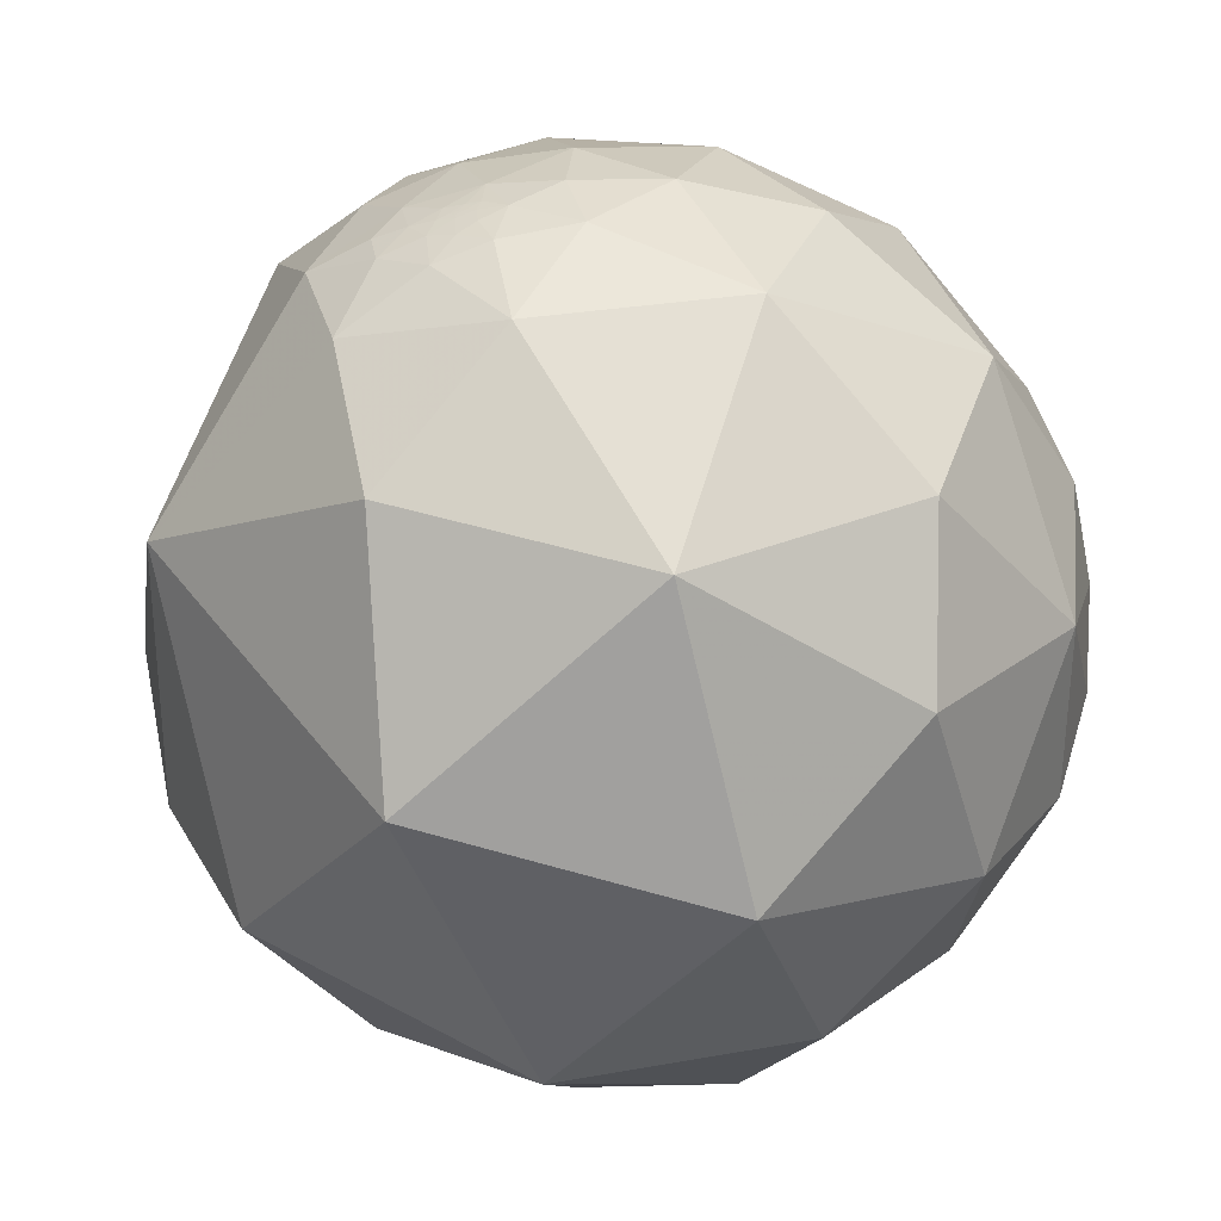
<metadata>
{"format":"obj","ext":"obj","renderer":"f3d","projection":"perspective","resolution":1024,"background":"white","views":[{"elev":51.8,"azim":92.0,"up":"+Z"}]}
</metadata>
<code>
v -0.5134 0.6119 -0.6016
v -0.574 0.5057 -0.644
v -0.8642 0.5021 -0.03249
v -0.3001 0.6755 -0.6735
v -0.4277 0.4691 -0.7726
v -0.195 0.2322 -0.9529
v -0.749 0.408 -0.5221
v -0.1604 0.7508 -0.6407
v -0.2809 0.7814 -0.5572
v 0.03204 0.6014 -0.7983
v 0.1091 0.844 -0.5251
v -0.02239 0.8734 -0.4864
v 0.02736 0.9124 -0.4084
v 0.1611 0.9423 -0.2933
v -0.02946 0.9513 -0.3067
v 0.1384 0.9899 -0.03104
v 0.36 0.9286 -0.09003
v -0.0169 0.9886 -0.1497
v 0.1315 0.1015 -0.9861
v 0.4968 0.7328 -0.465
v -0.1368 -0.135 -0.9814
v -0.5002 0.03621 -0.8651
v 0.4876 0.2807 -0.8267
v 0.8655 0.4526 -0.2144
v 0.7839 0.2949 -0.5464
v 0.1217 -0.218 -0.9683
v -0.8126 -0.2633 -0.52
v -0.8416 -0.5361 0.06549
v 0.4125 -0.2036 -0.8879
v 0.9116 0.3063 0.2742
v 0.9592 -0.09517 -0.2663
v 0.8211 -0.3773 0.4284
v 0.7229 -0.04214 -0.6896
v -0.3073 -0.5209 -0.7964
v -0.5855 -0.7125 -0.3866
v -0.3883 -0.9215 6.188e-05
v -0.01593 -0.3866 -0.9221
v 0.1944 -0.4255 -0.8838
v 0.6422 -0.4683 -0.6069
v 0.6914 -0.7057 -0.1549
v 0.1648 -0.8968 0.4106
v -0.3002 0.8247 -0.4794
v -0.1706 0.9068 -0.3855
v -0.0829 0.9078 -0.4112
v -0.136 0.9635 -0.2304
v -0.1277 0.9358 -0.3287
v -0.2167 0.9283 -0.3023
v -0.2435 0.8893 -0.3872
v -0.2099 0.8661 -0.4536
v -0.2888 0.8688 -0.4021
v -0.2692 0.8567 -0.44
v -0.3317 0.8463 -0.4169
v -0.3577 0.861 -0.3615
v -0.413 0.8255 -0.3847
v -0.3768 0.792 -0.4804
v -0.4995 0.7846 -0.3673
v -0.4585 0.8408 -0.2878
v -0.388 0.865 -0.3181
v -0.3096 0.8791 -0.3624
v -0.2832 0.9033 -0.3222
v -0.3433 0.8822 -0.3223
v -0.3586 0.8873 -0.2902
v -0.342 0.8908 -0.299
v -0.3296 0.8945 -0.3019
v -0.3159 0.8929 -0.3209
v -0.3132 0.9027 -0.2948
v -0.3428 0.8942 -0.288
v -0.3357 0.8954 -0.2925
v -0.331 0.8972 -0.2922
v -0.3257 0.8995 -0.2914
v -0.3225 0.9024 -0.2858
v -0.3319 0.898 -0.2889
v -0.3297 0.899 -0.2883
v -0.33 0.8996 -0.2862
v -0.3302 0.8998 -0.2851
v -0.3281 0.9006 -0.2851
v -0.3337 0.8977 -0.2879
v -0.3312 0.8997 -0.2843
v -0.334 0.8982 -0.2859
v -0.3318 0.8989 -0.2861
v -0.3324 0.8994 -0.2839
v -0.3364 0.897 -0.2867
v -0.3332 0.8988 -0.2849
v -0.3415 0.8963 -0.2831
v -0.337 0.8978 -0.2836
v -0.3356 0.8982 -0.2839
v -0.3347 0.8988 -0.2829
v -0.3349 0.8982 -0.2849
v -0.3337 0.899 -0.2837
v -0.3344 0.8986 -0.284
v -0.3355 0.8985 -0.2832
v -0.3361 0.8983 -0.283
v -0.3358 0.8983 -0.2834
v -0.3391 0.8967 -0.2845
v -0.3391 0.8973 -0.2826
v -0.3379 0.8976 -0.2831
v -0.3367 0.8981 -0.2829
v -0.3372 0.8979 -0.2829
v -0.3334 0.897 -0.2902
v -0.3348 0.8968 -0.2893
v -0.337 0.898 -0.2829
v -0.3369 0.898 -0.2829
v -0.3369 0.898 -0.2831
v -0.3369 0.898 -0.2831
v -0.334 0.8986 -0.2847
v -0.3349 0.8985 -0.284
v -0.1573 0.8529 -0.4977
v -0.1565 0.8524 -0.4989
v -0.1584 0.8527 -0.4978
v -0.1569 0.8537 -0.4965
v -0.1584 0.8537 -0.4961
v -0.1549 0.8533 -0.4978
v -0.1514 0.8517 -0.5017
v -0.1605 0.85 -0.5017
v -0.1585 0.8545 -0.4948
v -0.1607 0.8534 -0.4959
v -0.16 0.8559 -0.4918
v -0.157 0.8551 -0.4941
v -0.1549 0.8553 -0.4945
v -0.1542 0.8544 -0.4963
v -0.1542 0.857 -0.4916
v -0.1575 0.8545 -0.495
v -0.1568 0.8546 -0.4951
v -0.1565 0.8547 -0.4949
v -0.1557 0.8552 -0.4944
v -0.1564 0.8549 -0.4947
v -0.1571 0.8546 -0.495
v -0.1567 0.8548 -0.4947
v -0.1562 0.8546 -0.4952
v -0.1572 0.8544 -0.4953
v -0.1572 0.8545 -0.4951
v -0.1573 0.8545 -0.4951
v -0.1577 0.8542 -0.4955
v -0.1579 0.8544 -0.4951
v -0.1555 0.8545 -0.4957
v -0.1558 0.8548 -0.4951
v -0.1686 0.8535 -0.4931
v -0.1578 0.8424 -0.5152
v -0.1704 0.8435 -0.5095
v -0.1612 0.8616 -0.4813
v -0.1528 0.864 -0.4798
v -0.1318 0.8433 -0.521
v -0.1749 0.8224 -0.5413
v -0.1547 0.8768 -0.4553
v -0.1408 0.86 -0.4905
v -0.09988 0.8647 -0.4922
v -0.19 0.8477 -0.4953
v -0.1769 0.8615 -0.4759
v -0.06497 0.8117 -0.5805
v -0.1949 0.8859 -0.4209
v -0.2381 0.8352 -0.4957
v 0.2543 -0.6905 -0.6772
v 0.2556 -0.6912 -0.6759
v 0.2543 -0.6923 -0.6753
v 0.2564 -0.6929 -0.674
v 0.2571 -0.6972 -0.6692
v 0.2551 -0.6917 -0.6756
v 0.2555 -0.6907 -0.6765
v 0.2567 -0.6904 -0.6763
v 0.2574 -0.6877 -0.6789
v 0.2566 -0.6894 -0.6774
v 0.258 -0.689 -0.6773
v 0.2625 -0.6863 -0.6782
v 0.2605 -0.689 -0.6763
v 0.2636 -0.6873 -0.6769
v 0.2586 -0.6886 -0.6775
v 0.2637 -0.6927 -0.6713
v 0.2631 -0.6812 -0.6832
v 0.2679 -0.6864 -0.6761
v 0.2455 -0.6872 -0.6838
v 0.2515 -0.694 -0.6746
v 0.2527 -0.697 -0.671
v 0.2738 -0.6908 -0.6692
v 0.2666 -0.6996 -0.663
v 0.278 -0.6861 -0.6724
v 0.2459 -0.7039 -0.6663
v 0.2776 -0.6778 -0.6808
v 0.2925 -0.689 -0.6631
v 0.2662 -0.7228 -0.6377
v 0.2268 -0.6674 -0.7093
v 0.2673 -0.6615 -0.7007
v 0.2296 -0.7229 -0.6517
v 0.2964 -0.662 -0.6884
v 0.3042 -0.6288 -0.7156
v 0.256 -0.6221 -0.7399
v 0.1664 -0.6529 -0.739
v 0.1971 -0.7085 -0.6776
v 0.05268 -0.7545 -0.6542
v 0.2083 -0.754 -0.623
v 0.2778 -0.7652 -0.5807
v 0.3399 -0.7167 -0.609
v 0.3394 -0.6505 -0.6795
v 0.07998 -0.9034 -0.4213
v 0.05105 -0.5673 -0.8219
v 0.2073 -0.5673 -0.797
v 0.2199 -0.8273 -0.517
v 0.3488 -0.7896 -0.5049
v 0.4069 -0.7263 -0.554
v 0.4367 -0.6494 -0.6226
v -0.21 -0.8734 -0.4393
v -0.005554 -0.9877 -0.1562
v 0.3281 -0.9075 -0.2622
v 0.3583 -0.5408 -0.7611
v 0.4931 -0.7337 -0.4674
v -0.4811 0.712 -0.5115
v -0.5801 0.6896 -0.4336
v -0.4321 0.7499 -0.5009
v -0.466 0.7626 -0.4486
v -0.4006 0.7262 -0.5586
v -0.7018 0.667 -0.25
v -0.6916 0.7216 -0.03242
v -0.5821 0.8088 0.08406
v -0.7126 0.6613 0.2342
v -0.4266 0.8616 0.2749
v -0.4484 0.8938 0.001591
v -0.3489 0.9344 0.07174
v -0.1426 0.9414 0.3056
v -0.2424 0.97 0.01666
v -0.2495 0.9565 0.1512
v -0.06634 0.995 0.07466
v -0.1673 0.9813 -0.09475
v -0.9984 0.03509 -0.04371
v -0.5743 0.5726 0.585
v 0.2301 0.923 0.3085
v -0.8647 0.2483 0.4366
v 0.6561 0.7523 0.06007
v 0.5967 0.6248 0.5036
v 0.2694 0.6195 0.7373
v -0.1667 0.7456 0.6452
v -0.9185 -0.1816 0.3514
v -0.6022 0.1996 0.773
v -0.3664 0.4132 0.8337
v -0.7671 -0.4261 0.4796
v 0.5469 0.1365 0.826
v -0.02339 0.292 0.9561
v -0.5049 -0.699 0.5065
v -0.7279 -0.1517 0.6687
v -0.3434 0.1185 0.9317
v 0.08373 -0.1724 0.9815
v 0.3842 -0.4263 0.8189
v -0.2798 0.9564 -0.08414
v -0.3159 0.9267 -0.2037
v -0.2515 0.9492 -0.1893
v -0.3488 0.9175 -0.191
v -0.3375 0.9309 -0.1394
v -0.3684 0.9143 -0.1684
v -0.3788 0.9018 -0.208
v -0.3797 0.9147 -0.1385
v -0.4162 0.9024 -0.1114
v -0.396 0.9034 -0.1646
v -0.392 0.8829 -0.2584
v -0.4346 0.8791 -0.1958
v -0.3669 0.8984 -0.2414
v -0.342 0.9099 -0.2346
v -0.3464 0.8953 -0.28
v -0.3541 0.8971 -0.2642
v -0.297 0.9181 -0.2624
v -0.3413 0.899 -0.2745
v -0.3307 0.9043 -0.2699
v -0.3181 0.9062 -0.2785
v -0.3271 0.9028 -0.2791
v -0.3301 0.903 -0.275
v -0.3298 0.9011 -0.2814
v -0.3301 0.902 -0.2781
v -0.3302 0.9003 -0.2837
v -0.3314 0.9024 -0.2755
v -0.3321 0.9008 -0.2797
v -0.3315 0.9002 -0.2825
v -0.3351 0.9002 -0.2782
v -0.3401 0.8977 -0.2801
v -0.3353 0.8991 -0.2815
v -0.3343 0.8994 -0.2816
v -0.3345 0.8997 -0.2806
v -0.3333 0.8997 -0.282
v -0.334 0.8997 -0.2811
v -0.3355 0.8987 -0.2826
v -0.336 0.8986 -0.2823
v -0.337 0.8982 -0.2821
v -0.3308 0.9033 -0.2731
v -0.3306 0.9034 -0.273
v -0.3307 0.903 -0.2742
v -0.3369 0.898 -0.2828
v -0.3338 0.9 -0.2803
v -0.3819 0.9207 -0.0803
v -0.3832 0.9202 -0.08003
v -0.3828 0.9204 -0.07948
v -0.3832 0.9204 -0.07811
v -0.3823 0.9204 -0.08196
v -0.3843 0.9203 -0.07262
v -0.3849 0.9196 -0.07841
v -0.3814 0.9207 -0.08246
v -0.3815 0.9204 -0.08547
v -0.3845 0.9195 -0.08189
v -0.382 0.9209 -0.07784
v -0.377 0.9224 -0.08384
v -0.3798 0.9217 -0.07829
v -0.3808 0.9212 -0.07986
v -0.3751 0.924 -0.07458
v -0.3804 0.9212 -0.08239
v -0.3808 0.921 -0.08189
v -0.3811 0.921 -0.08144
v -0.3807 0.9211 -0.08176
v -0.381 0.9209 -0.08197
v -0.3806 0.9211 -0.08201
v -0.3807 0.9211 -0.08106
v -0.3814 0.9208 -0.08162
v -0.381 0.921 -0.08175
v -0.3811 0.9209 -0.0817
v -0.3816 0.9207 -0.08188
v -0.3817 0.9206 -0.08194
v -0.3817 0.9207 -0.0818
v -0.3817 0.9207 -0.08158
v -0.3798 0.9215 -0.08102
v -0.3804 0.9213 -0.08065
v -0.3891 0.9178 -0.07942
v -0.3863 0.9184 -0.08604
v -0.3772 0.9215 -0.09257
v -0.3834 0.9189 -0.09264
v -0.3655 0.928 -0.07268
v -0.3927 0.9152 -0.09077
v -0.365 0.9264 -0.09253
v -0.343 0.9362 -0.07608
v -0.3785 0.9244 -0.04746
v -0.4019 0.9132 -0.06674
v -0.379 0.919 -0.1083
v -0.3771 0.9262 0.00155
v -0.3292 0.944 -0.01968
v -0.2484 -0.2989 0.9214
v -0.2487 -0.3 0.9209
v -0.2479 -0.2994 0.9213
v -0.2472 -0.3002 0.9213
v -0.2473 -0.299 0.9216
v -0.2479 -0.2991 0.9215
v -0.2478 -0.2988 0.9216
v -0.2478 -0.2985 0.9217
v -0.2489 -0.2975 0.9217
v -0.248 -0.298 0.9218
v -0.2483 -0.2982 0.9216
v -0.2475 -0.2975 0.9221
v -0.2465 -0.2969 0.9225
v -0.247 -0.2975 0.9222
v -0.2478 -0.2978 0.9219
v -0.247 -0.2981 0.922
v -0.2534 -0.2936 0.9217
v -0.249 -0.3024 0.9201
v -0.2457 -0.301 0.9214
v -0.2444 -0.2993 0.9223
v -0.2512 -0.2992 0.9205
v -0.2424 -0.302 0.922
v -0.2388 -0.2993 0.9238
v -0.2403 -0.2976 0.924
v -0.2437 -0.2939 0.9242
v -0.228 -0.2985 0.9268
v -0.2486 -0.3116 0.9171
v -0.2588 -0.3028 0.9172
v -0.2365 -0.3364 0.9115
v -0.274 -0.2823 0.9194
v -0.2766 -0.3272 0.9036
v -0.2602 -0.2689 0.9274
v -0.2505 -0.2827 0.9259
v -0.2432 -0.2589 0.9348
v -0.2731 -0.2513 0.9286
v -0.2038 -0.2537 0.9456
v -0.3302 -0.4121 0.8492
v -0.2398 -0.3911 0.8885
v -0.1884 -0.3517 0.917
v -0.1695 -0.2928 0.941
v -0.3434 -0.248 0.9058
v -0.5056 -0.3143 0.8035
v -0.491 -0.08435 0.8671
v -0.2427 -0.197 0.9499
v -0.3227 -0.09287 0.9419
v -0.2408 -0.4644 0.8523
v -0.1615 -0.4471 0.8798
v -0.09155 -0.3375 0.9369
v -0.1335 -0.2189 0.9666
v -0.6114 -0.4339 0.6618
v -0.4477 -0.5046 0.7382
v -0.2259 -0.5958 0.7707
v -0.1688 -0.04651 0.9846
v 0.02749 -0.5139 0.8574
v -0.5016 0.8392 -0.2101
v -0.5692 0.8195 -0.06697
v -0.621 0.7676 -0.1587
v -0.5515 0.8173 -0.1671
v -0.5646 0.7798 -0.2704
v -0.4894 0.863 -0.1256
f 1 2 7
f 7 3 210
f 26 38 37
f 5 7 2
f 4 8 10
f 149 10 8
f 11 10 149
f 11 13 14
f 18 14 15
f 16 17 14
f 11 20 10
f 20 11 14
f 20 14 17
f 21 22 6
f 7 5 22
f 7 27 222
f 27 7 22
f 23 10 20
f 17 226 20
f 21 19 26
f 19 23 29
f 29 26 19
f 30 32 31
f 33 25 31
f 33 23 25
f 23 33 29
f 28 35 36
f 35 27 34
f 31 40 39
f 38 26 29
f 64 69 70
f 36 35 200
f 201 41 36
f 12 44 13
f 15 44 46
f 46 44 43
f 47 43 48
f 50 59 48
f 48 49 51
f 151 9 42
f 151 42 51
f 151 51 49
f 52 53 59
f 51 52 50
f 52 51 42
f 55 54 52
f 56 57 54
f 45 46 47
f 58 62 61
f 62 63 61
f 63 64 61
f 61 64 65
f 59 65 60
f 255 67 62
f 63 62 67
f 257 66 260
f 68 69 64
f 70 73 76
f 70 71 66
f 68 67 82
f 70 69 73
f 75 265 76
f 74 73 80
f 78 75 80
f 83 81 80
f 77 82 79
f 68 63 67
f 108 113 114
f 77 100 82
f 67 94 82
f 67 84 94
f 84 67 255
f 255 270 84
f 82 86 88
f 86 82 85
f 88 86 106
f 89 105 90
f 92 93 86
f 93 91 86
f 91 93 92
f 95 94 84
f 84 270 95
f 92 85 97
f 96 85 94
f 72 69 99
f 77 72 99
f 54 58 53
f 257 60 66
f 101 85 98
f 102 97 85
f 85 104 103
f 104 282 103
f 85 103 102
f 101 104 85
f 106 90 88
f 108 109 107
f 107 109 110
f 107 110 108
f 111 110 109
f 116 111 109
f 121 125 118
f 116 115 111
f 112 110 135
f 115 116 117
f 121 113 120
f 133 110 111
f 122 115 118
f 118 127 122
f 129 135 110
f 110 130 123
f 110 133 130
f 134 122 133
f 140 141 121
f 129 124 126
f 125 119 135
f 135 136 125
f 125 136 129
f 137 116 114
f 116 137 117
f 139 114 138
f 141 145 121
f 142 143 138
f 143 9 151
f 145 141 144
f 145 142 113
f 113 142 138
f 144 146 145
f 147 139 143
f 137 139 147
f 140 144 141
f 145 146 142
f 147 148 137
f 144 140 148
f 143 142 149
f 149 8 143
f 44 146 144
f 149 146 12
f 160 152 170
f 43 144 150
f 150 144 49
f 148 147 49
f 151 49 147
f 158 159 153
f 160 161 152
f 160 162 161
f 161 162 159
f 163 169 165
f 165 169 164
f 166 164 162
f 163 168 169
f 180 186 185
f 172 171 155
f 169 173 167
f 173 169 175
f 167 173 174
f 170 171 176
f 170 187 180
f 168 170 181
f 181 183 177
f 177 183 178
f 175 177 178
f 179 176 174
f 181 170 180
f 187 176 182
f 189 182 179
f 184 183 181
f 192 183 184
f 185 195 203
f 187 186 180
f 186 187 188
f 188 187 189
f 190 189 179
f 192 178 183
f 191 178 192
f 191 179 178
f 186 195 185
f 40 41 202
f 193 188 196
f 197 202 196
f 196 189 190
f 191 198 197
f 191 199 198
f 203 199 192
f 184 203 192
f 188 193 200
f 194 188 34
f 200 193 201
f 193 202 201
f 38 195 194
f 29 203 38
f 39 199 203
f 204 199 39
f 159 164 155
f 201 202 41
f 224 217 229
f 33 39 29
f 201 36 200
f 206 205 1
f 205 209 1
f 208 56 54
f 209 4 1
f 9 209 55
f 52 42 55
f 42 9 55
f 209 9 4
f 208 54 55
f 215 214 216
f 215 216 326
f 216 214 219
f 220 221 218
f 220 218 219
f 223 214 213
f 220 217 224
f 224 17 16
f 225 213 3
f 213 225 223
f 229 214 223
f 226 224 227
f 235 234 228
f 225 222 230
f 28 230 222
f 225 231 223
f 229 232 235
f 269 258 259
f 236 233 28
f 36 236 28
f 237 230 233
f 231 238 232
f 235 232 238
f 377 233 236
f 36 41 236
f 221 243 241
f 244 247 246
f 250 246 247
f 247 251 252
f 387 249 252
f 252 251 57
f 252 57 382
f 253 251 247
f 247 244 254
f 45 47 243
f 257 243 47
f 257 242 243
f 256 251 253
f 256 62 251
f 255 62 256
f 254 259 256
f 257 259 254
f 259 261 262
f 261 259 260
f 76 263 261
f 263 267 264
f 265 75 78
f 266 264 267
f 267 269 266
f 274 283 267
f 274 268 81
f 290 289 287
f 255 258 270
f 273 271 269
f 270 269 278
f 269 283 273
f 89 87 274
f 272 275 274
f 277 92 278
f 276 271 87
f 276 87 91
f 278 92 97
f 280 259 262
f 280 281 279
f 98 96 278
f 278 97 102
f 101 278 282
f 284 285 286
f 287 284 286
f 285 284 288
f 284 297 305
f 297 284 294
f 299 295 292
f 296 289 298
f 299 291 303
f 310 311 309
f 301 306 284
f 303 307 300
f 308 301 307
f 308 306 301
f 306 308 303
f 288 310 291
f 245 248 325
f 312 309 311
f 312 311 310
f 312 310 288
f 284 312 288
f 1 4 5
f 313 314 297
f 305 314 313
f 293 292 316
f 317 292 295
f 289 324 323
f 318 316 292
f 318 292 317
f 316 320 315
f 298 323 319
f 320 324 315
f 317 325 318
f 325 317 321
f 324 215 323
f 326 323 215
f 326 327 323
f 241 322 327
f 322 241 245
f 320 249 324
f 249 320 325
f 347 343 332
f 345 346 331
f 332 335 334
f 328 338 336
f 338 337 336
f 335 337 338
f 343 337 335
f 336 339 340
f 342 343 339
f 337 343 342
f 329 328 348
f 345 329 348
f 351 340 347
f 346 347 331
f 349 350 347
f 358 357 368
f 349 346 345
f 355 354 345
f 352 360 344
f 353 352 351
f 355 357 358
f 359 357 360
f 356 354 358
f 361 362 359
f 362 357 359
f 368 357 362
f 356 358 365
f 365 358 364
f 364 378 379
f 353 356 366
f 372 370 368
f 362 371 368
f 361 371 362
f 363 371 361
f 367 366 375
f 373 379 374
f 374 375 366
f 379 236 41
f 363 367 376
f 363 376 371
f 237 369 370
f 236 378 377
f 370 372 238
f 238 380 235
f 380 371 376
f 239 375 381
f 343 335 332
f 239 235 380
f 384 210 211
f 386 385 382
f 385 384 383
f 384 385 386
f 386 57 56
f 211 212 383
f 387 383 215
f 382 387 252
f 386 206 210
f 7 222 3
f 9 8 4
f 5 4 10
f 10 6 5
f 12 11 149
f 11 12 13
f 14 13 15
f 18 16 14
f 19 6 10
f 21 6 19
f 6 22 5
f 19 10 23
f 226 24 20
f 24 25 20
f 23 20 25
f 222 27 28
f 226 30 24
f 27 35 28
f 25 24 31
f 24 30 31
f 34 22 21
f 22 34 27
f 37 34 21
f 31 32 40
f 40 32 41
f 200 35 34
f 13 44 15
f 45 18 15
f 46 45 15
f 43 47 46
f 48 43 150
f 150 49 48
f 50 48 51
f 50 52 59
f 52 54 53
f 54 57 58
f 53 58 61
f 47 48 60
f 48 59 60
f 61 59 53
f 61 65 59
f 66 60 65
f 257 47 60
f 65 64 66
f 64 63 68
f 73 69 72
f 76 73 74
f 74 75 76
f 80 73 72
f 77 80 72
f 80 75 74
f 80 77 79
f 81 78 80
f 79 83 80
f 79 82 88
f 83 79 105
f 79 88 105
f 87 106 86
f 89 90 87
f 106 87 90
f 89 83 105
f 89 81 83
f 91 87 86
f 92 86 85
f 82 94 85
f 95 96 94
f 68 100 99
f 99 69 68
f 77 99 100
f 96 98 85
f 88 90 105
f 108 110 112
f 112 113 108
f 115 117 118
f 125 121 119
f 135 119 120
f 120 112 135
f 113 112 120
f 125 126 118
f 118 123 127
f 118 128 123
f 123 128 124
f 118 126 128
f 124 128 126
f 129 123 124
f 123 129 110
f 123 130 127
f 127 130 131
f 130 132 131
f 131 132 127
f 122 127 132
f 122 132 130
f 122 130 133
f 115 122 134
f 115 134 133
f 125 129 126
f 129 136 135
f 138 114 113
f 145 113 121
f 139 137 114
f 140 117 137
f 148 140 137
f 9 143 8
f 148 49 144
f 149 142 146
f 146 44 12
f 171 152 154
f 171 154 155
f 157 154 152
f 152 153 157
f 153 155 157
f 157 155 154
f 152 158 153
f 152 159 158
f 152 161 159
f 162 164 159
f 163 164 160
f 163 165 164
f 160 164 166
f 160 166 162
f 164 169 167
f 167 155 164
f 163 160 168
f 170 152 171
f 155 156 172
f 156 167 174
f 181 177 168
f 173 175 178
f 173 178 174
f 156 174 176
f 172 156 176
f 172 176 171
f 170 176 187
f 177 169 168
f 169 177 175
f 179 174 178
f 176 179 182
f 187 182 189
f 185 184 181
f 191 190 179
f 186 188 194
f 194 195 186
f 196 188 189
f 197 196 190
f 190 191 197
f 191 192 199
f 34 188 200
f 193 196 202
f 37 38 194
f 34 37 194
f 38 203 195
f 29 39 203
f 204 198 199
f 204 197 198
f 202 197 204
f 155 167 156
f 40 204 39
f 206 208 205
f 207 208 55
f 205 207 209
f 207 205 208
f 55 209 207
f 7 206 1
f 206 56 208
f 7 210 206
f 212 211 213
f 211 3 213
f 211 210 3
f 215 212 214
f 213 214 212
f 214 217 219
f 218 216 219
f 327 326 216
f 216 218 327
f 219 217 220
f 220 224 16
f 16 18 220
f 226 17 224
f 3 222 225
f 229 217 214
f 227 224 228
f 232 229 223
f 231 232 223
f 226 227 30
f 28 233 230
f 228 234 227
f 227 234 30
f 234 32 30
f 237 231 225
f 225 230 237
f 239 234 235
f 240 234 239
f 234 240 32
f 240 41 32
f 377 237 233
f 327 218 241
f 18 221 220
f 218 221 241
f 45 221 18
f 245 241 243
f 245 243 242
f 243 221 45
f 245 242 244
f 245 244 246
f 248 246 250
f 246 248 245
f 248 250 249
f 252 250 247
f 252 249 250
f 57 251 58
f 254 244 242
f 247 254 253
f 254 256 253
f 62 58 251
f 242 257 254
f 258 255 256
f 256 259 258
f 259 257 260
f 260 66 71
f 71 261 260
f 71 76 261
f 263 264 261
f 264 262 261
f 262 264 266
f 76 265 263
f 268 267 263
f 263 265 268
f 78 268 265
f 81 268 78
f 269 267 283
f 267 268 274
f 270 258 269
f 269 271 278
f 271 273 272
f 283 274 275
f 87 271 272
f 274 87 272
f 89 274 81
f 277 278 271
f 277 271 276
f 92 276 91
f 270 278 95
f 95 278 96
f 259 280 279
f 259 279 266
f 281 280 262
f 262 266 281
f 281 266 279
f 101 98 278
f 101 282 104
f 103 282 102
f 282 278 102
f 276 92 277
f 272 273 275
f 275 273 283
f 285 287 286
f 287 294 284
f 294 287 289
f 288 291 292
f 288 293 285
f 293 288 292
f 285 293 290
f 291 299 292
f 313 295 299
f 295 313 296
f 296 313 297
f 296 297 294
f 289 296 294
f 296 298 295
f 301 302 300
f 299 303 300
f 299 300 304
f 300 302 304
f 299 304 302
f 305 302 301
f 307 301 300
f 307 303 308
f 291 306 303
f 291 309 306
f 312 284 306
f 309 312 306
f 299 305 313
f 299 302 305
f 305 297 314
f 293 315 290
f 315 293 316
f 315 289 290
f 321 317 295
f 295 298 321
f 324 289 315
f 319 321 298
f 323 298 289
f 321 319 322
f 316 318 320
f 325 320 318
f 322 319 323
f 327 322 323
f 324 249 215
f 329 330 328
f 329 331 330
f 333 328 330
f 328 333 332
f 333 330 332
f 328 332 334
f 328 334 335
f 328 335 338
f 340 339 341
f 339 336 342
f 336 337 342
f 343 341 339
f 340 341 343
f 343 347 340
f 340 344 336
f 348 328 336
f 348 336 344
f 346 349 347
f 350 353 351
f 350 349 353
f 345 354 349
f 355 345 348
f 355 358 354
f 344 355 348
f 344 360 357
f 357 355 344
f 352 344 340
f 340 351 352
f 354 356 353
f 349 354 353
f 360 361 359
f 353 360 352
f 361 360 353
f 353 363 361
f 363 353 367
f 367 353 366
f 368 369 364
f 368 370 369
f 372 368 371
f 364 369 378
f 373 365 364
f 374 365 373
f 365 374 366
f 237 377 369
f 236 379 378
f 377 378 369
f 231 370 238
f 237 370 231
f 238 372 380
f 372 371 380
f 376 239 380
f 240 239 381
f 239 376 375
f 381 375 374
f 374 379 381
f 330 331 332
f 41 240 381
f 210 384 386
f 387 385 383
f 387 382 385
f 215 383 212
f 249 387 215
f 57 386 382
f 206 386 56
f 37 21 26
f 39 33 31
f 70 66 64
f 76 71 70
f 82 100 68
f 114 109 108
f 109 114 116
f 118 117 121
f 120 119 121
f 111 115 133
f 121 117 140
f 138 143 139
f 151 147 143
f 144 43 44
f 170 168 160
f 185 181 180
f 203 184 185
f 202 204 40
f 155 153 159
f 229 228 224
f 228 229 235
f 259 266 269
f 287 285 290
f 305 301 284
f 309 291 310
f 325 321 245
f 5 2 1
f 245 321 322
f 325 248 249
f 332 331 347
f 331 329 345
f 347 350 351
f 368 364 358
f 365 366 356
f 379 373 364
f 375 376 367
f 41 381 379
f 211 383 384

</code>
